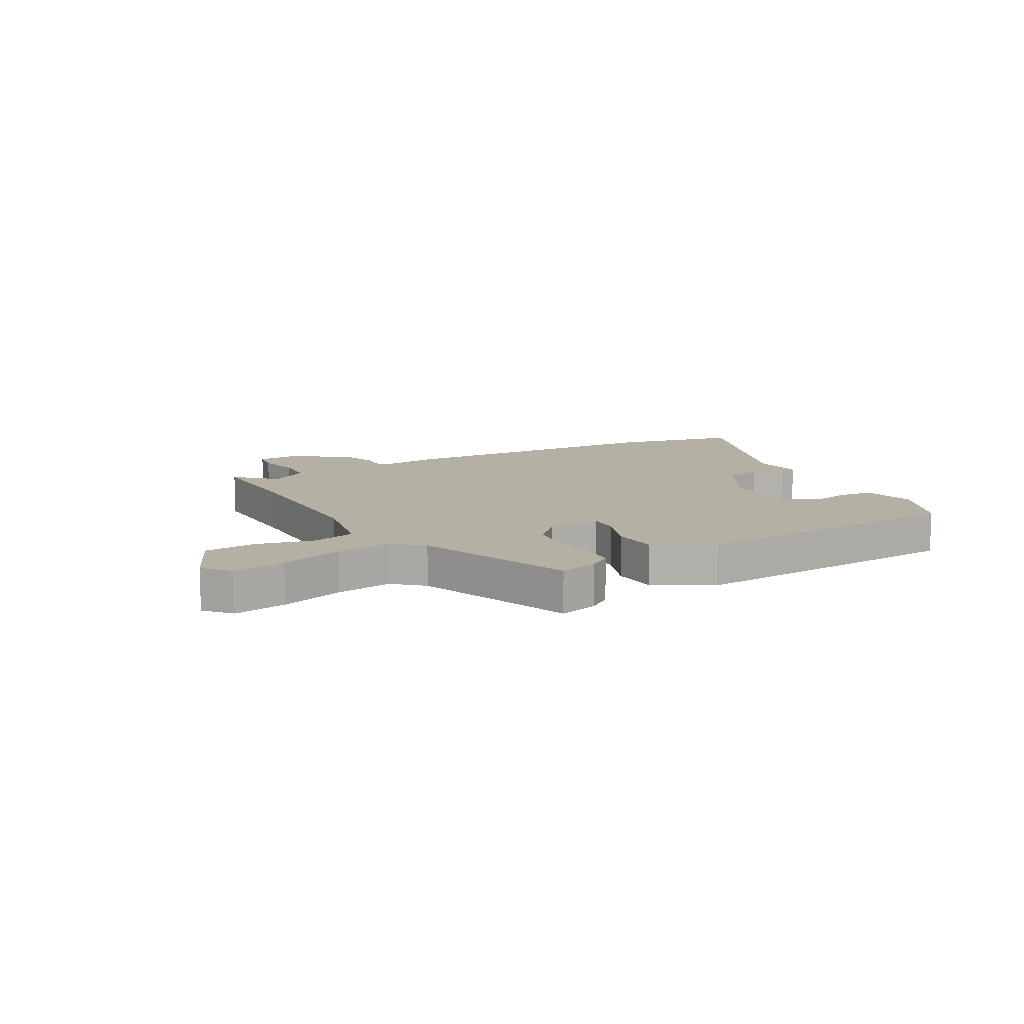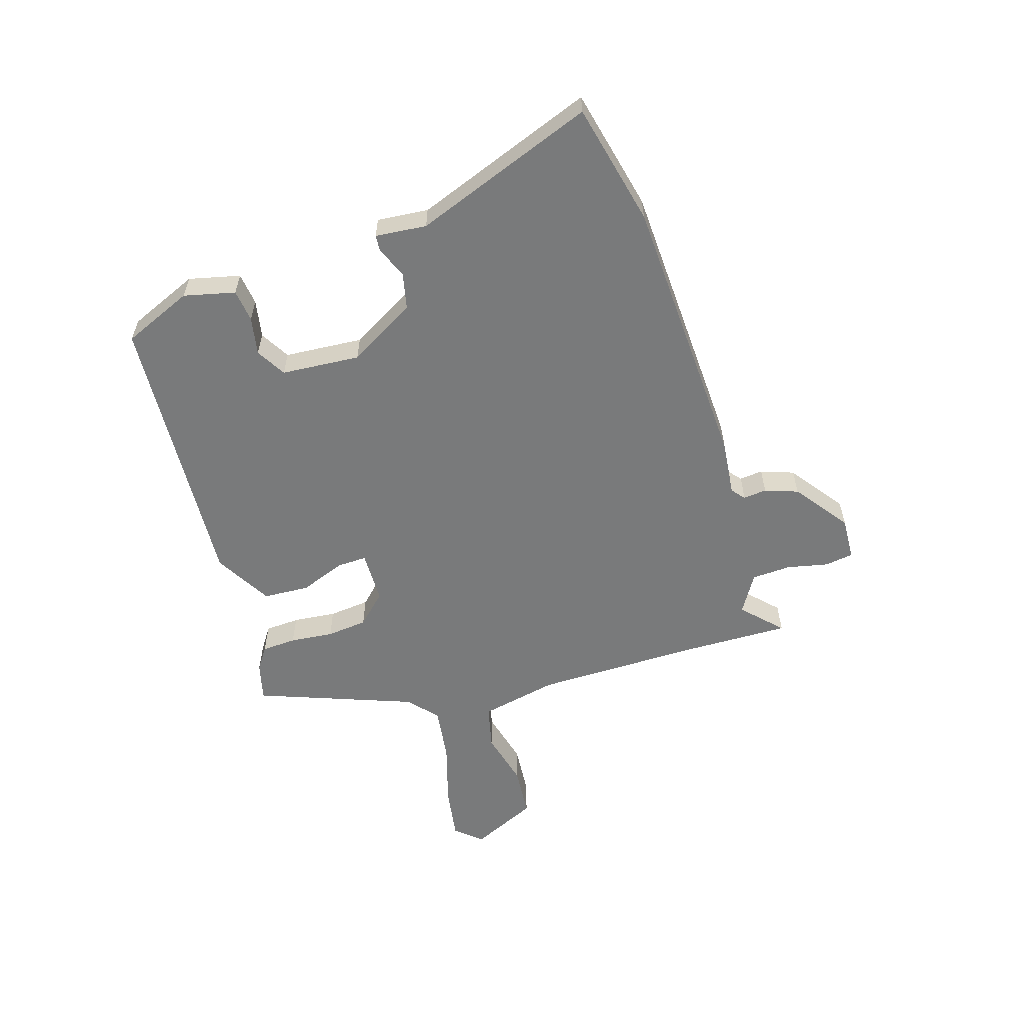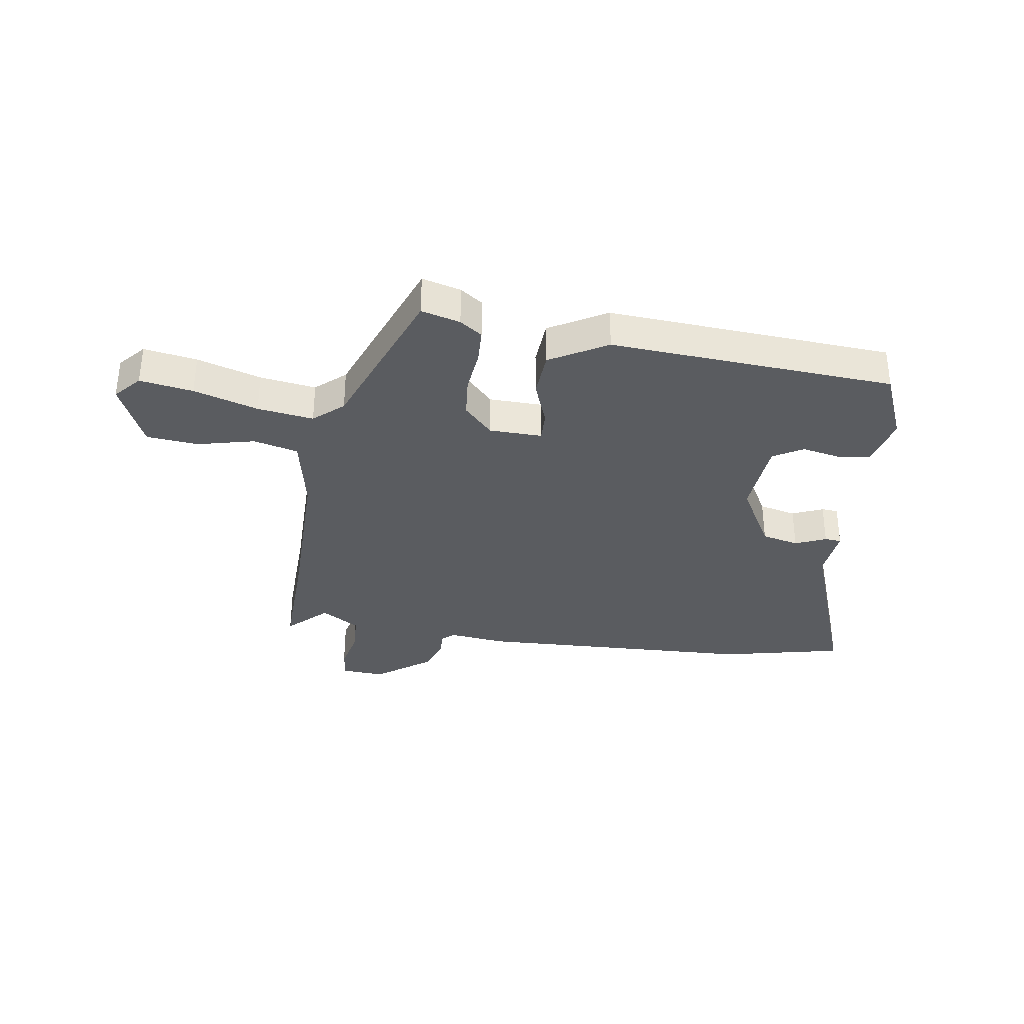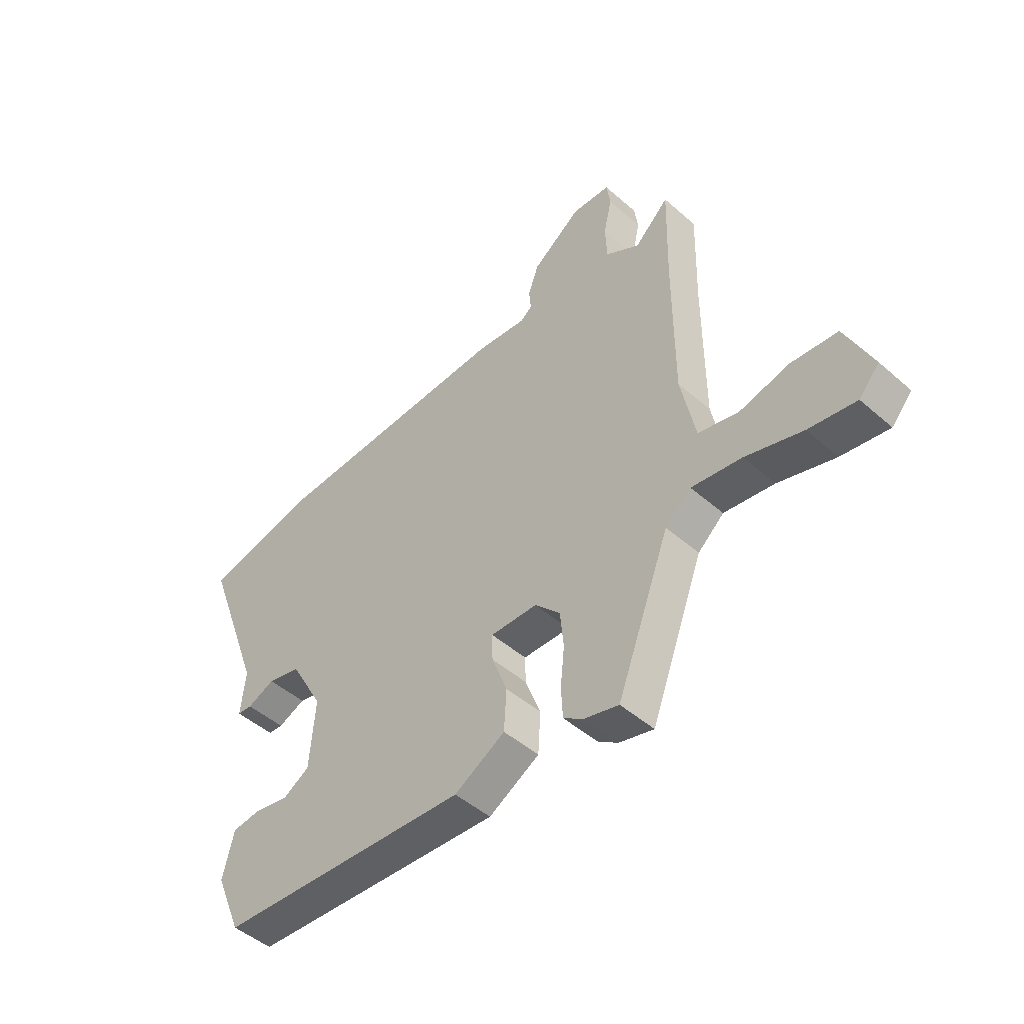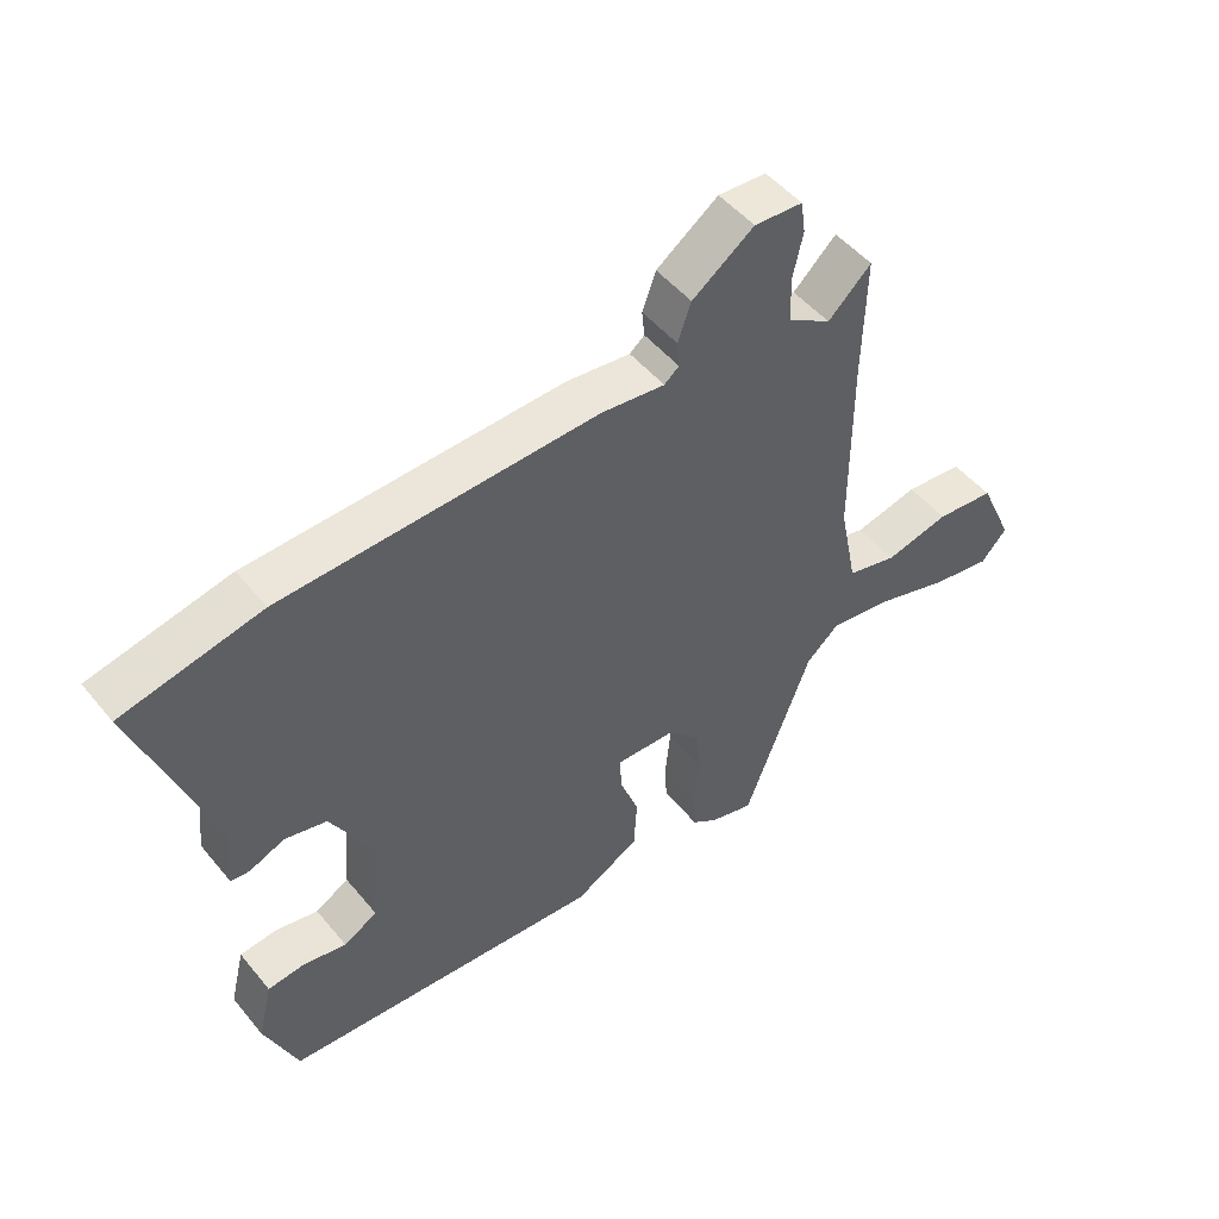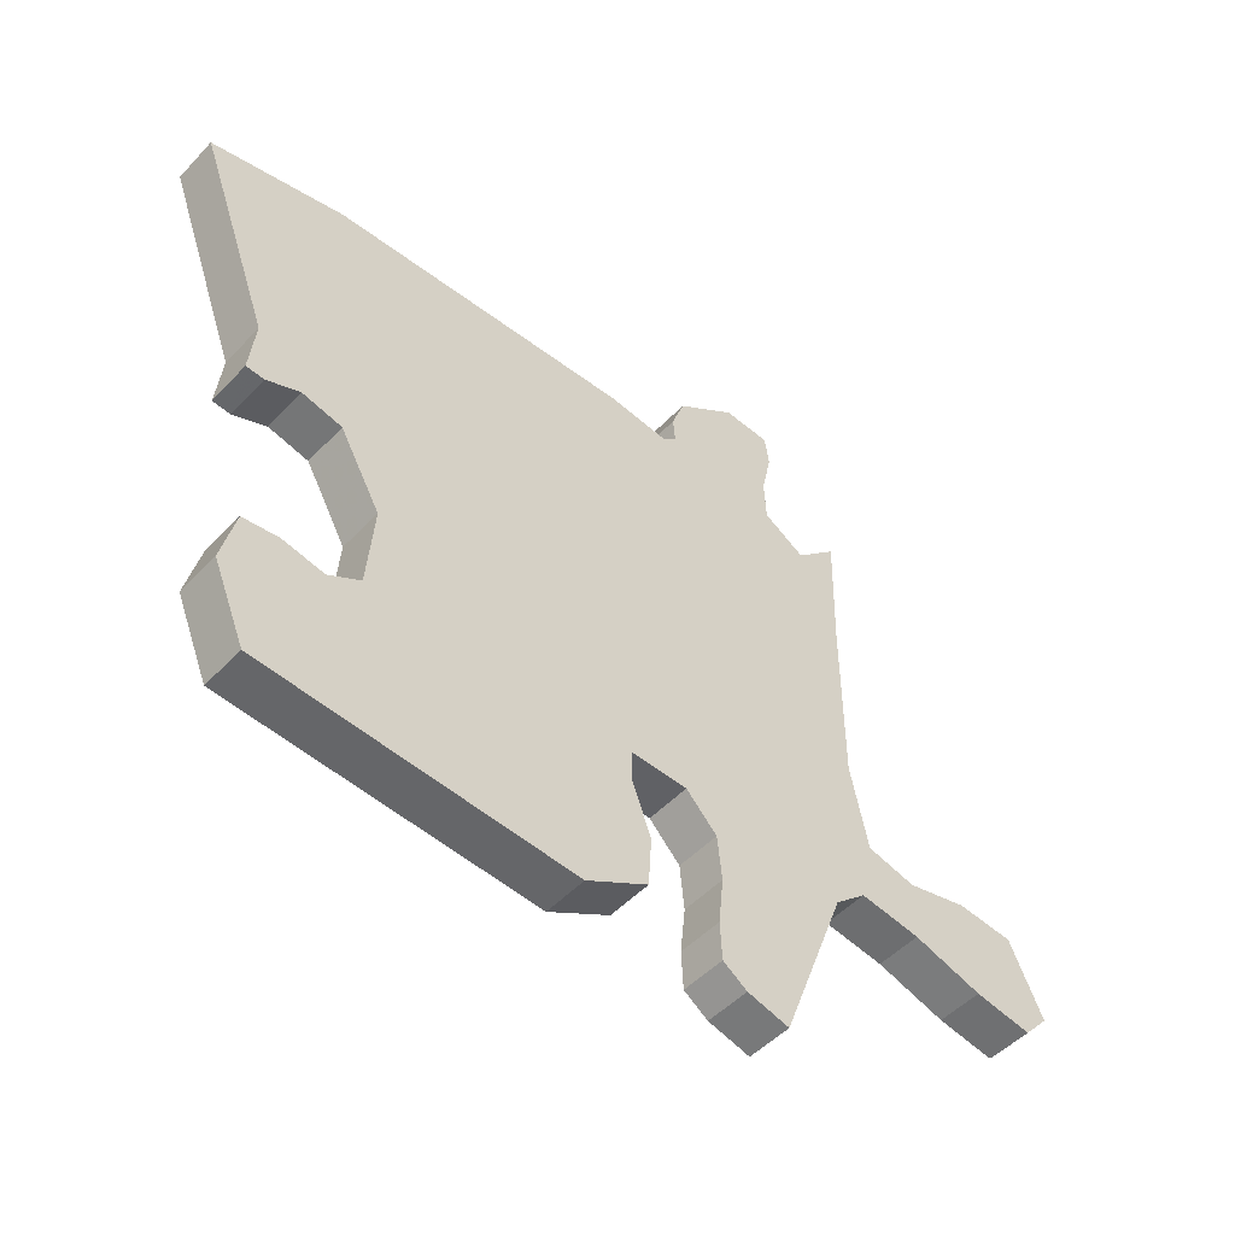
<metadata>
{"format":"obj","ext":"obj","renderer":"f3d","projection":"perspective","resolution":1024,"background":"white","views":[{"elev":11.4,"azim":150.8,"up":"+Y"},{"elev":-58.0,"azim":-72.4,"up":"+Y"},{"elev":-34.4,"azim":171.3,"up":"+Y"},{"elev":-47.5,"azim":45.4,"up":"+Z"},{"elev":49.1,"azim":-37.6,"up":"+Z"},{"elev":-49.7,"azim":-41.2,"up":"+Z"}]}
</metadata>
<code>
v 0.501 0.07 0.542
v 0.496 0.07 0.348
v 0.496 0.07 0.063
v 0.524 0.07 -0.074
v 0.602 0.07 -0.093
v 0.701 0.07 -0.069
v 0.792 0.07 -0.077
v 0.845 0.07 -0.194
v 0.805 0.07 -0.239
v 0.712 0.07 -0.224
v 0.6 0.07 -0.19
v 0.502 0.07 -0.176
v 0.451 0.07 -0.221
v 0.347 0.07 -0.495
v 0.279 0.07 -0.477
v 0.24 0.07 -0.45
v 0.237 0.07 -0.389
v 0.245 0.07 -0.313
v 0.238 0.07 -0.241
v 0.188 0.07 -0.189
v 0.096 0.07 -0.187
v 0.097 0.07 -0.239
v 0.127 0.07 -0.319
v 0.122 0.07 -0.4
v 0.022 0.07 -0.457
v -0.475 0.07 -0.425
v -0.526 0.07 -0.303
v -0.504 0.07 -0.213
v -0.447 0.07 -0.206
v -0.38 0.07 -0.219
v -0.328 0.07 -0.189
v -0.317 0.07 -0.051
v -0.383 0.07 0.067
v -0.448 0.07 0.082
v -0.502 0.07 0.059
v -0.531 0.07 0.061
v -0.522 0.07 0.151
v -0.639 0.07 0.469
v -0.424 0.07 0.517
v 0.063 0.07 0.537
v 0.162 0.07 0.526
v 0.185 0.07 0.545
v 0.181 0.07 0.586
v 0.202 0.07 0.644
v 0.298 0.07 0.714
v 0.373 0.07 0.71
v 0.38 0.07 0.66
v 0.364 0.07 0.588
v 0.367 0.07 0.519
v 0.434 0.07 0.478
v 0.501 0 0.542
v 0.496 0 0.348
v 0.496 0 0.063
v 0.524 0 -0.074
v 0.602 0 -0.093
v 0.701 0 -0.069
v 0.792 0 -0.077
v 0.845 0 -0.194
v 0.805 0 -0.239
v 0.712 0 -0.224
v 0.6 0 -0.19
v 0.502 0 -0.176
v 0.451 0 -0.221
v 0.347 0 -0.495
v 0.279 0 -0.477
v 0.24 0 -0.45
v 0.237 0 -0.389
v 0.245 0 -0.313
v 0.238 0 -0.241
v 0.188 0 -0.189
v 0.096 0 -0.187
v 0.097 0 -0.239
v 0.127 0 -0.319
v 0.122 0 -0.4
v 0.022 0 -0.457
v -0.475 0 -0.425
v -0.526 0 -0.303
v -0.504 0 -0.213
v -0.447 0 -0.206
v -0.38 0 -0.219
v -0.328 0 -0.189
v -0.317 0 -0.051
v -0.383 0 0.067
v -0.448 0 0.082
v -0.502 0 0.059
v -0.531 0 0.061
v -0.522 0 0.151
v -0.639 0 0.469
v -0.424 0 0.517
v 0.063 0 0.537
v 0.162 0 0.526
v 0.185 0 0.545
v 0.181 0 0.586
v 0.202 0 0.644
v 0.298 0 0.714
v 0.373 0 0.71
v 0.38 0 0.66
v 0.364 0 0.588
v 0.367 0 0.519
v 0.434 0 0.478
f 46 47 48
f 45 46 48
f 44 45 48
f 43 44 48
f 42 43 48
f 41 42 48 49
f 39 40 41
f 38 39 41
f 37 38 41
f 41 49 50
f 37 41 50
f 36 37 50
f 35 36 50
f 34 35 50
f 28 29 30
f 27 28 30
f 26 27 30
f 25 26 30
f 24 25 30
f 23 24 30
f 22 23 30 31
f 21 22 31 32
f 16 17 18
f 15 16 18
f 14 15 18
f 13 14 18
f 12 13 18 19
f 9 10 11
f 8 9 11
f 7 8 11
f 6 7 11
f 5 6 11
f 4 5 11 12
f 12 19 20
f 4 12 20
f 3 4 20
f 50 1 2
f 50 2 3
f 34 50 3
f 33 34 3
f 21 32 33
f 20 21 33
f 3 20 33
f 98 97 96
f 98 96 95
f 98 95 94
f 98 94 93
f 98 93 92
f 99 98 92 91
f 91 90 89
f 91 89 88
f 91 88 87
f 100 99 91
f 100 91 87
f 100 87 86
f 100 86 85
f 100 85 84
f 80 79 78
f 80 78 77
f 80 77 76
f 80 76 75
f 80 75 74
f 80 74 73
f 81 80 73 72
f 82 81 72 71
f 68 67 66
f 68 66 65
f 68 65 64
f 68 64 63
f 69 68 63 62
f 61 60 59
f 61 59 58
f 61 58 57
f 61 57 56
f 61 56 55
f 62 61 55 54
f 70 69 62
f 70 62 54
f 70 54 53
f 52 51 100
f 53 52 100
f 53 100 84
f 53 84 83
f 83 82 71
f 83 71 70
f 83 70 53
f 1 51 52 2
f 2 52 53 3
f 3 53 54 4
f 4 54 55 5
f 5 55 56 6
f 6 56 57 7
f 7 57 58 8
f 8 58 59 9
f 9 59 60 10
f 10 60 61 11
f 11 61 62 12
f 12 62 63 13
f 13 63 64 14
f 14 64 65 15
f 15 65 66 16
f 16 66 67 17
f 17 67 68 18
f 18 68 69 19
f 19 69 70 20
f 20 70 71 21
f 21 71 72 22
f 22 72 73 23
f 23 73 74 24
f 24 74 75 25
f 25 75 76 26
f 26 76 77 27
f 27 77 78 28
f 28 78 79 29
f 29 79 80 30
f 30 80 81 31
f 31 81 82 32
f 32 82 83 33
f 33 83 84 34
f 34 84 85 35
f 35 85 86 36
f 36 86 87 37
f 37 87 88 38
f 38 88 89 39
f 39 89 90 40
f 40 90 91 41
f 41 91 92 42
f 42 92 93 43
f 43 93 94 44
f 44 94 95 45
f 45 95 96 46
f 46 96 97 47
f 47 97 98 48
f 48 98 99 49
f 49 99 100 50
f 50 100 51 1

</code>
